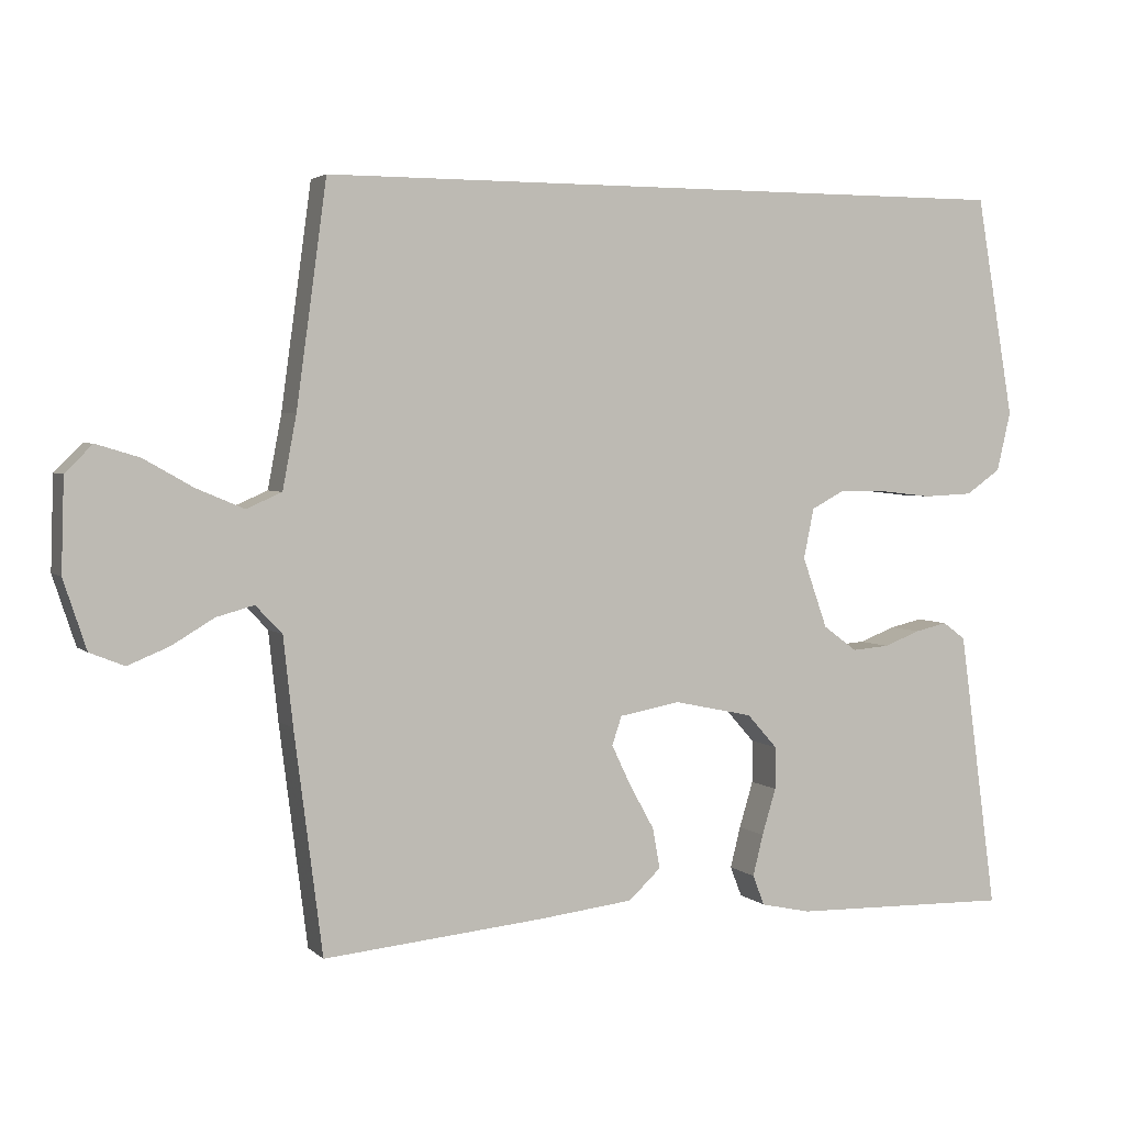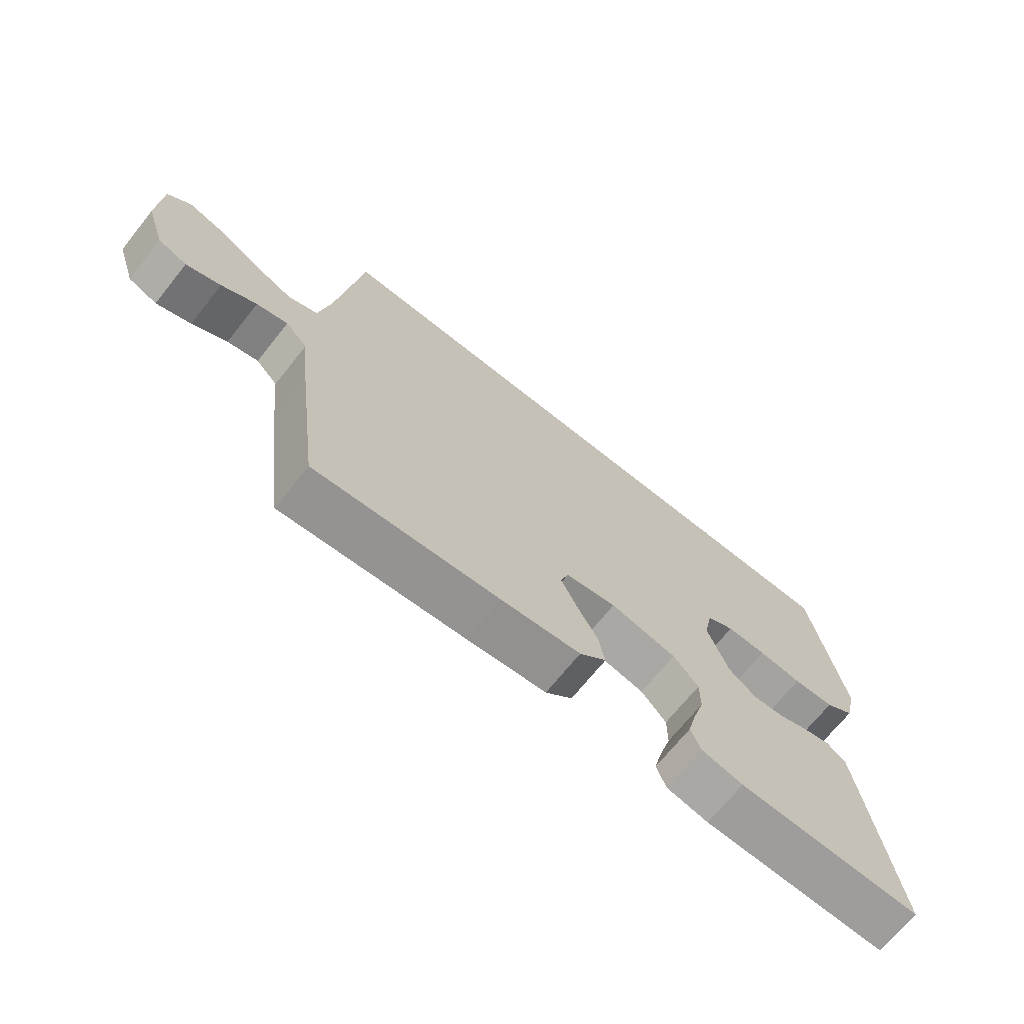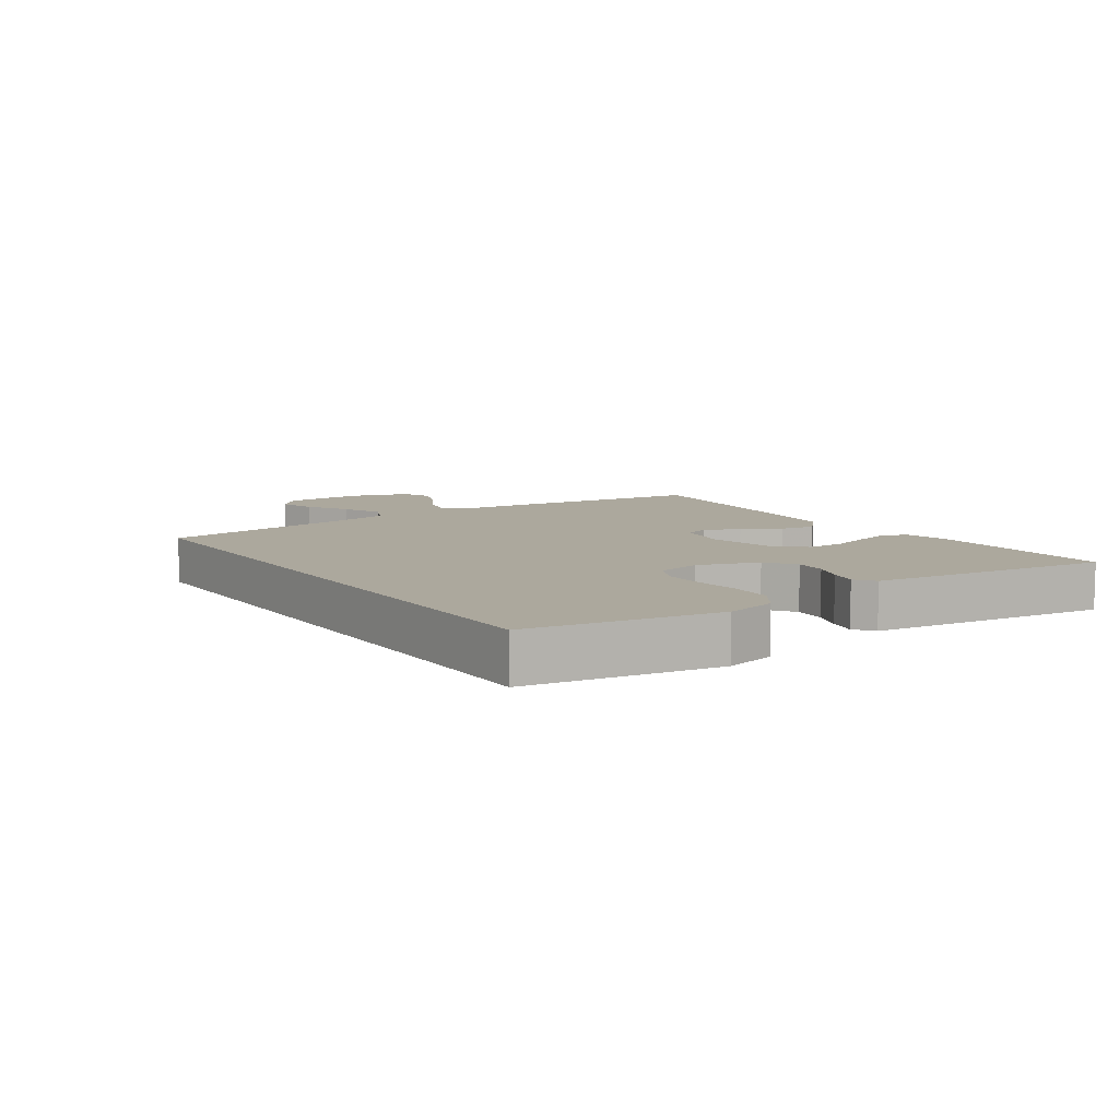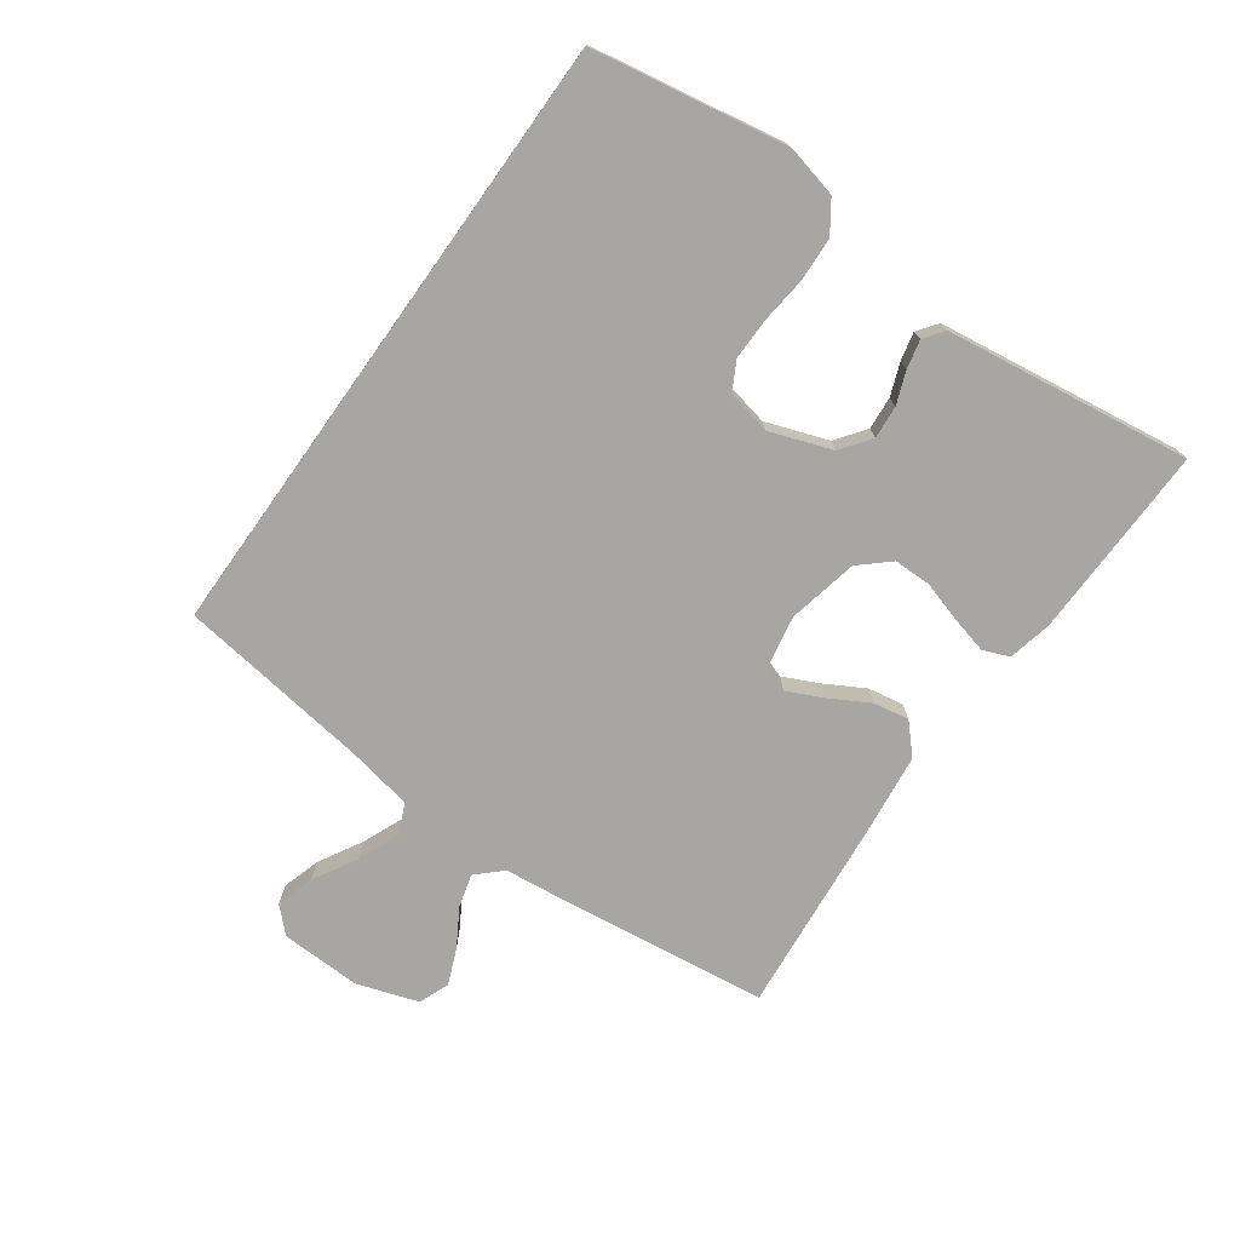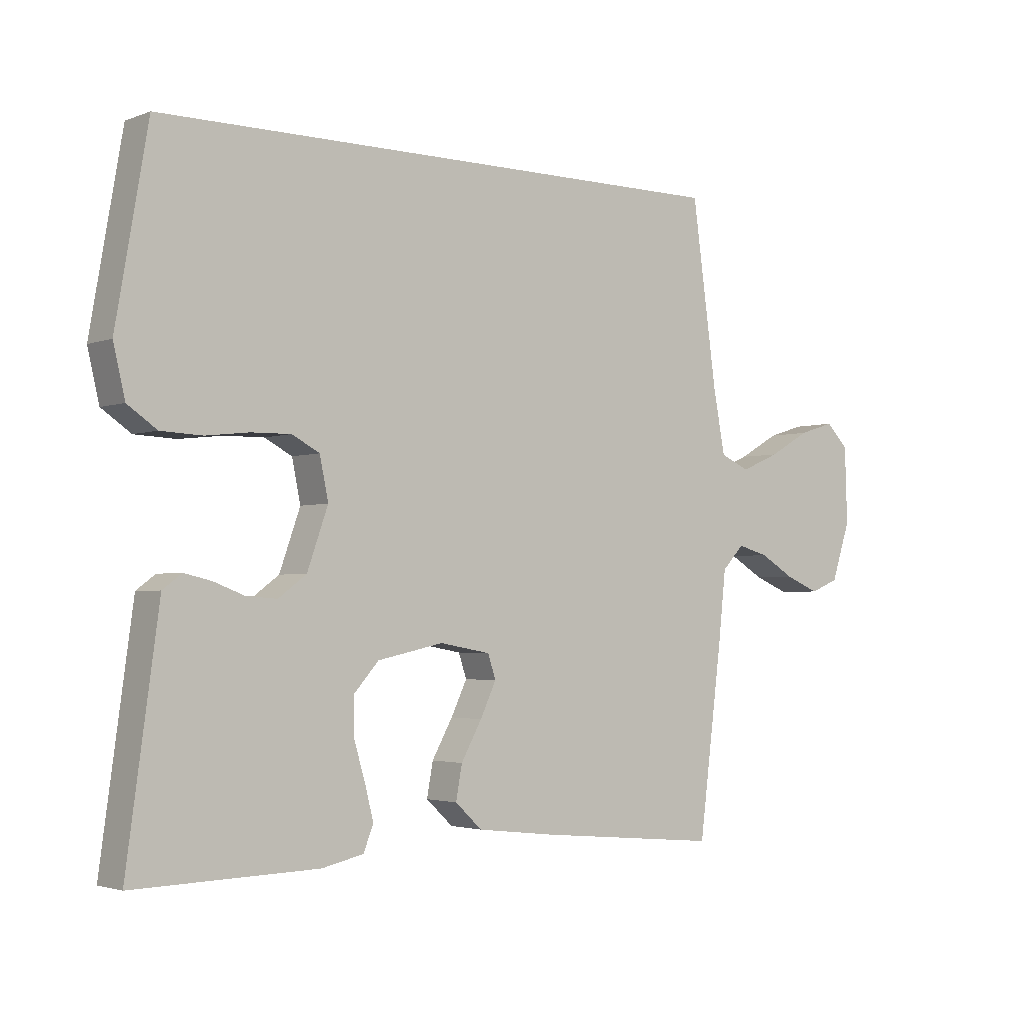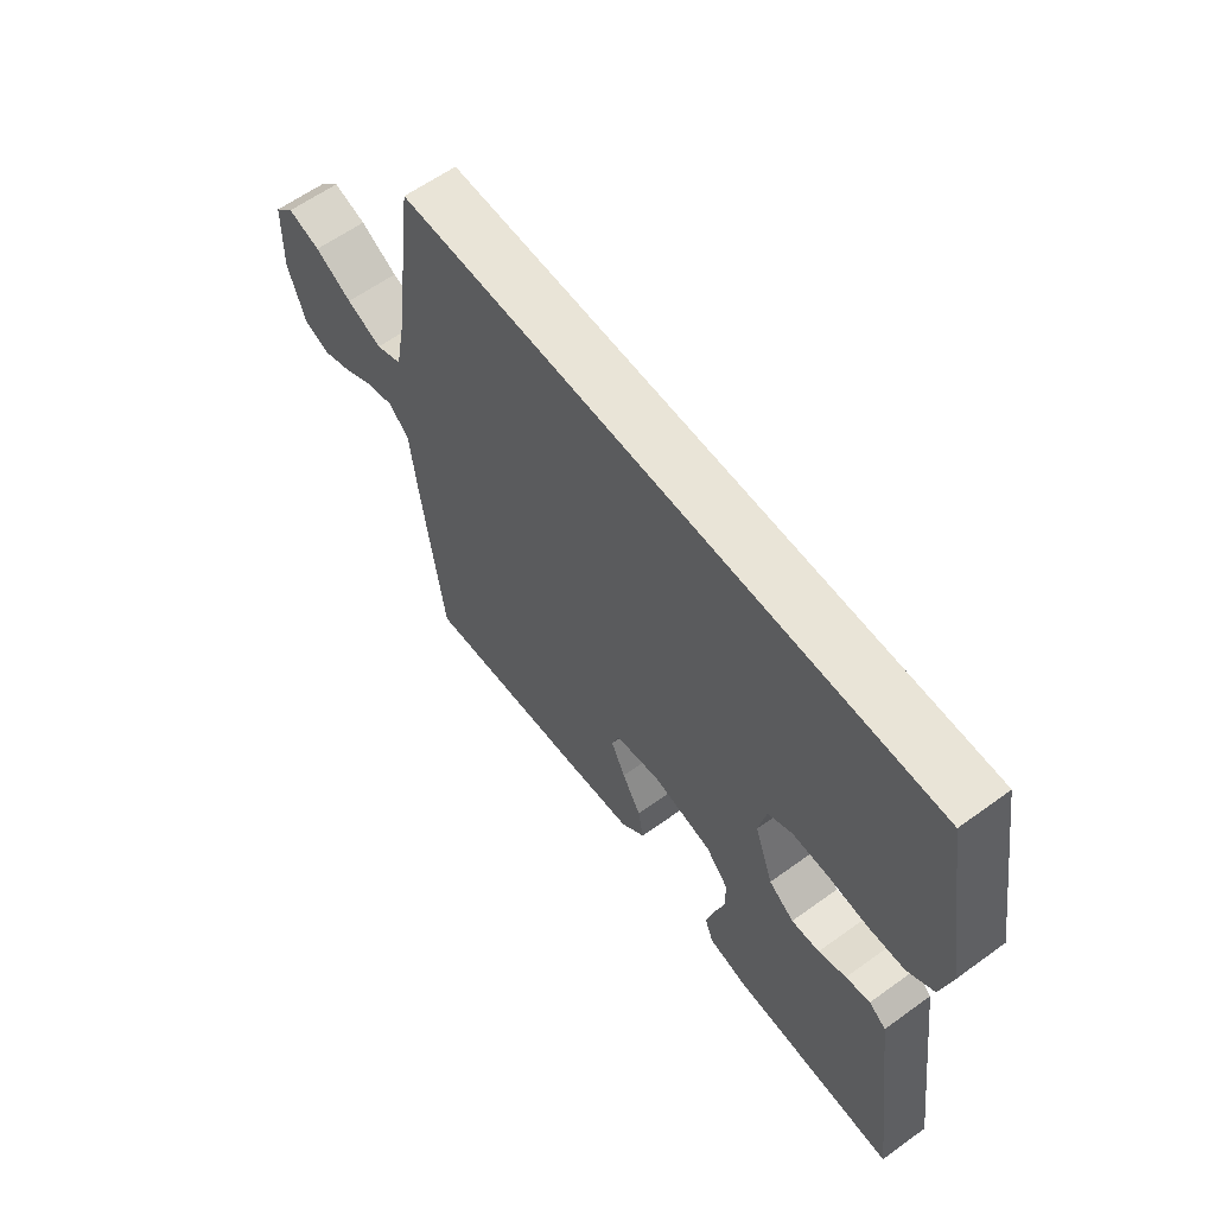
<metadata>
{"format":"obj","ext":"obj","renderer":"f3d","projection":"perspective","resolution":1024,"background":"white","views":[{"elev":3.4,"azim":-22.3,"up":"+Z"},{"elev":-69.8,"azim":-38.7,"up":"+Z"},{"elev":8.6,"azim":55.6,"up":"+Y"},{"elev":-74.3,"azim":54.5,"up":"+Y"},{"elev":-2.7,"azim":141.8,"up":"+Z"},{"elev":61.1,"azim":53.6,"up":"+Z"}]}
</metadata>
<code>
v 0.469 0.07 0.5
v 0.521 0.07 0.2
v 0.502 0.07 0.119
v 0.454 0.07 0.086
v 0.387 0.07 0.083
v 0.316 0.07 0.091
v 0.251 0.07 0.092
v 0.206 0.07 0.068
v 0.192 0.07 0
v 0.226 0.07 -0.096
v 0.272 0.07 -0.13
v 0.323 0.07 -0.126
v 0.373 0.07 -0.107
v 0.417 0.07 -0.097
v 0.448 0.07 -0.12
v 0.459 0.07 -0.2
v 0.5 0.07 -0.5
v 0.2 0.07 -0.493
v 0.132 0.07 -0.478
v 0.116 0.07 -0.437
v 0.13 0.07 -0.381
v 0.149 0.07 -0.318
v 0.149 0.07 -0.26
v 0.108 0.07 -0.214
v 0 0.07 -0.191
v -0.083 0.07 -0.206
v -0.096 0.07 -0.245
v -0.07 0.07 -0.3
v -0.036 0.07 -0.361
v -0.026 0.07 -0.416
v -0.07 0.07 -0.457
v -0.2 0.07 -0.472
v -0.5 0.07 -0.5
v -0.538 0.07 -0.2
v -0.551 0.07 -0.08
v -0.587 0.07 -0.042
v -0.638 0.07 -0.056
v -0.695 0.07 -0.09
v -0.751 0.07 -0.113
v -0.798 0.07 -0.094
v -0.829 0.07 0
v -0.825 0.07 0.125
v -0.788 0.07 0.162
v -0.729 0.07 0.144
v -0.662 0.07 0.106
v -0.598 0.07 0.079
v -0.55 0.07 0.1
v -0.531 0.07 0.2
v -0.49 0.07 0.5
v 0.469 0 0.5
v 0.521 0 0.2
v 0.502 0 0.119
v 0.454 0 0.086
v 0.387 0 0.083
v 0.316 0 0.091
v 0.251 0 0.092
v 0.206 0 0.068
v 0.192 0 0
v 0.226 0 -0.096
v 0.272 0 -0.13
v 0.323 0 -0.126
v 0.373 0 -0.107
v 0.417 0 -0.097
v 0.448 0 -0.12
v 0.459 0 -0.2
v 0.5 0 -0.5
v 0.2 0 -0.493
v 0.132 0 -0.478
v 0.116 0 -0.437
v 0.13 0 -0.381
v 0.149 0 -0.318
v 0.149 0 -0.26
v 0.108 0 -0.214
v 0 0 -0.191
v -0.083 0 -0.206
v -0.096 0 -0.245
v -0.07 0 -0.3
v -0.036 0 -0.361
v -0.026 0 -0.416
v -0.07 0 -0.457
v -0.2 0 -0.472
v -0.5 0 -0.5
v -0.538 0 -0.2
v -0.551 0 -0.08
v -0.587 0 -0.042
v -0.638 0 -0.056
v -0.695 0 -0.09
v -0.751 0 -0.113
v -0.798 0 -0.094
v -0.829 0 0
v -0.825 0 0.125
v -0.788 0 0.162
v -0.729 0 0.144
v -0.662 0 0.106
v -0.598 0 0.079
v -0.55 0 0.1
v -0.531 0 0.2
v -0.49 0 0.5
f 4 5 6
f 3 4 6
f 2 3 6
f 1 2 6
f 49 1 6
f 48 49 6
f 43 44 45
f 42 43 45
f 41 42 45
f 40 41 45
f 39 40 45
f 38 39 45
f 37 38 45
f 36 37 45 46
f 35 36 46 47
f 35 47 48
f 34 35 48
f 33 34 48
f 32 33 48
f 31 32 48
f 30 31 48
f 29 30 48
f 28 29 48
f 20 21 22
f 19 20 22
f 18 19 22
f 17 18 22
f 16 17 22
f 15 16 22
f 14 15 22
f 13 14 22
f 12 13 22
f 11 12 22 23
f 10 11 23 24
f 48 6 7
f 48 7 8
f 27 28 48
f 26 27 48
f 48 8 9
f 26 48 9
f 25 26 9
f 9 10 24 25
f 55 54 53
f 55 53 52
f 55 52 51
f 55 51 50
f 55 50 98
f 55 98 97
f 94 93 92
f 94 92 91
f 94 91 90
f 94 90 89
f 94 89 88
f 94 88 87
f 94 87 86
f 95 94 86 85
f 96 95 85 84
f 97 96 84
f 97 84 83
f 97 83 82
f 97 82 81
f 97 81 80
f 97 80 79
f 97 79 78
f 97 78 77
f 71 70 69
f 71 69 68
f 71 68 67
f 71 67 66
f 71 66 65
f 71 65 64
f 71 64 63
f 71 63 62
f 71 62 61
f 72 71 61 60
f 73 72 60 59
f 56 55 97
f 57 56 97
f 97 77 76
f 97 76 75
f 58 57 97
f 58 97 75
f 58 75 74
f 74 73 59 58
f 1 50 51 2
f 2 51 52 3
f 3 52 53 4
f 4 53 54 5
f 5 54 55 6
f 6 55 56 7
f 7 56 57 8
f 8 57 58 9
f 9 58 59 10
f 10 59 60 11
f 11 60 61 12
f 12 61 62 13
f 13 62 63 14
f 14 63 64 15
f 15 64 65 16
f 16 65 66 17
f 17 66 67 18
f 18 67 68 19
f 19 68 69 20
f 20 69 70 21
f 21 70 71 22
f 22 71 72 23
f 23 72 73 24
f 24 73 74 25
f 25 74 75 26
f 26 75 76 27
f 27 76 77 28
f 28 77 78 29
f 29 78 79 30
f 30 79 80 31
f 31 80 81 32
f 32 81 82 33
f 33 82 83 34
f 34 83 84 35
f 35 84 85 36
f 36 85 86 37
f 37 86 87 38
f 38 87 88 39
f 39 88 89 40
f 40 89 90 41
f 41 90 91 42
f 42 91 92 43
f 43 92 93 44
f 44 93 94 45
f 45 94 95 46
f 46 95 96 47
f 47 96 97 48
f 48 97 98 49
f 49 98 50 1

</code>
